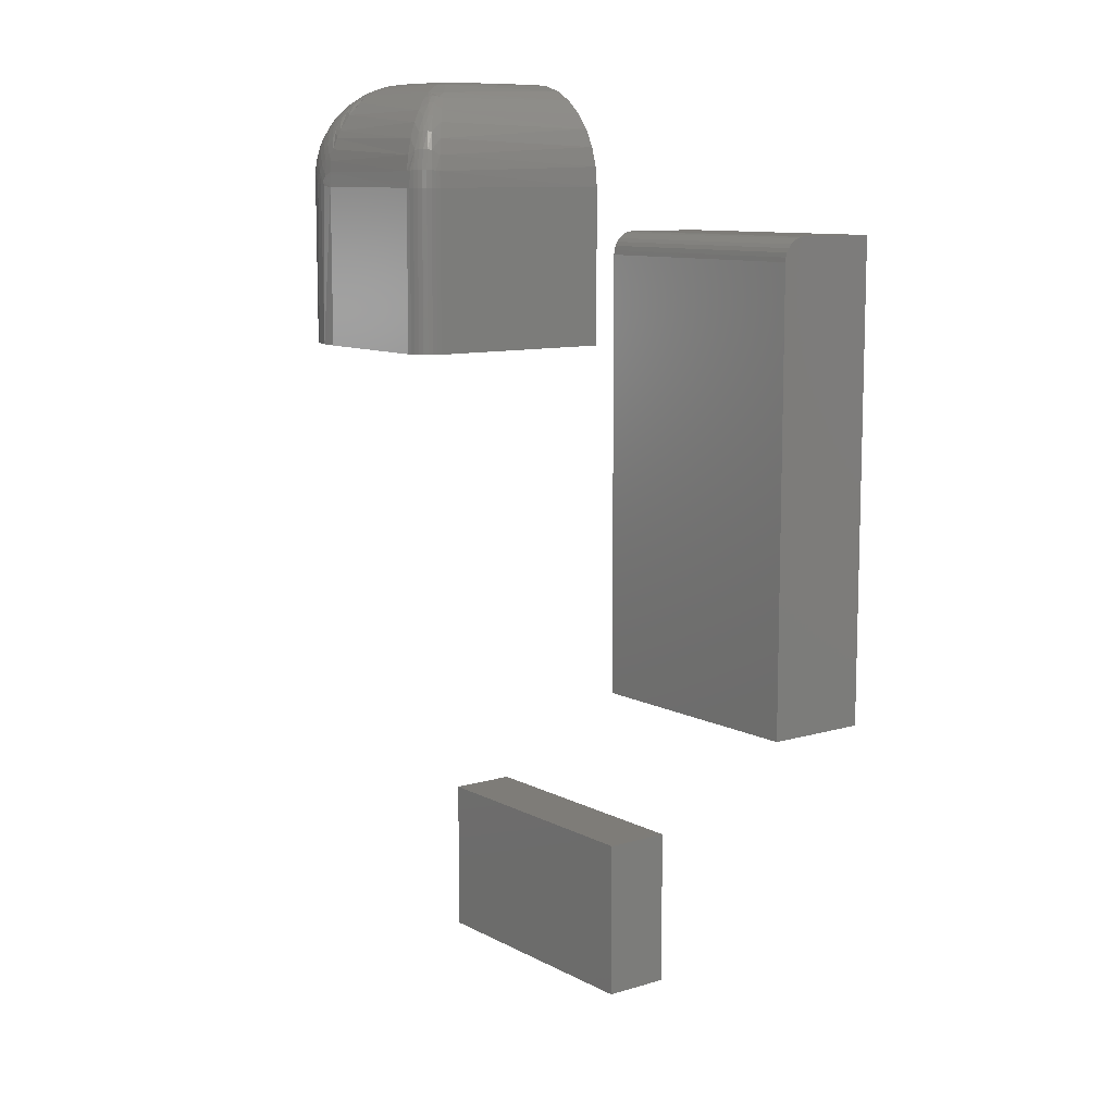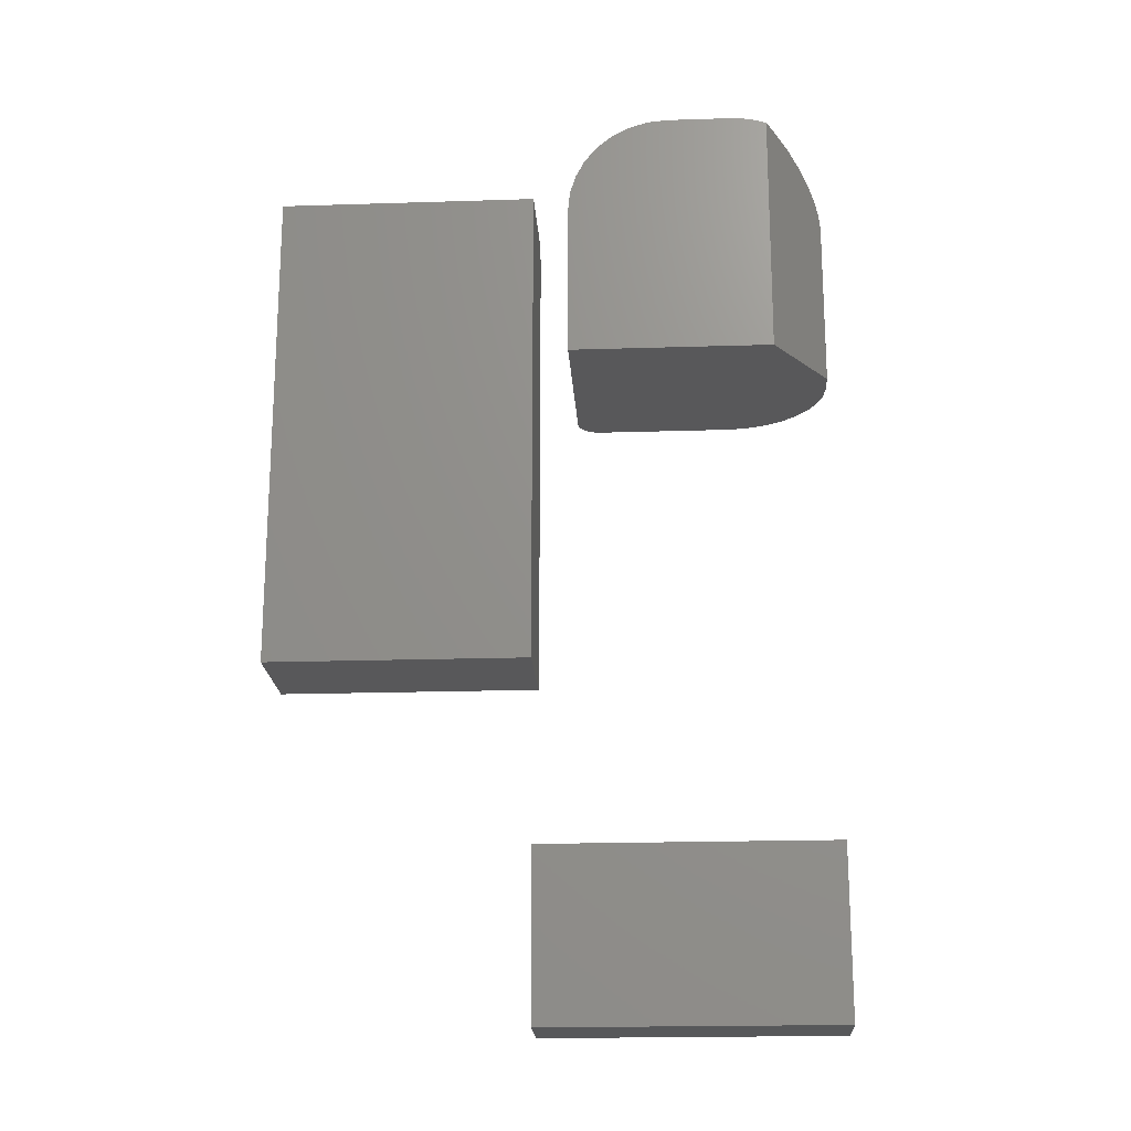
<metadata>
{"format":"stl","ext":"stl","renderer":"f3d","projection":"perspective","resolution":1024,"background":"white","views":[{"elev":10.0,"azim":-127.3,"up":"+Z"},{"elev":-19.8,"azim":3.4,"up":"+Z"}]}
</metadata>
<code>
# stl→obj: 337 verts, 662 faces
v -0.3516 0 -0.75
v -0.3516 2.461e-17 -0.5284
v -0.3234 2.617e-17 -0.5284
v 0.003043 4.429e-17 -0.5284
v 0.03125 4.586e-17 -0.5284
v 0.03125 2.125e-17 -0.75
v -0.3516 -0.09375 -0.75
v 0.03125 -0.09375 -0.75
v 0.03125 -0.09375 -0.5284
v 0.003043 -0.09375 -0.5284
v -0.3234 -0.09375 -0.5284
v -0.3516 -0.09375 -0.5284
v -0.6875 0 -0.3047
v -0.6875 3.383e-17 0.3047
v -0.3503 3.743e-17 -0.3047
v -0.3503 7.126e-17 0.3047
v -0.6875 -0.03125 0.3359
v -0.6875 -0.01929 0.3336
v -0.6875 -0.1406 0.3359
v -0.6875 -0.02515 0.3353
v -0.6875 -0.005267 0.322
v -0.6875 -0.002379 0.3166
v -0.6875 -0.01389 0.3307
v -0.6875 -0.009153 0.3268
v -0.6875 -0.1406 -0.3047
v -0.6875 -0.0006005 0.3108
v -0.3503 -0.1406 0.3359
v -0.3503 -0.03125 0.3359
v -0.3503 -0.01929 0.3336
v -0.3503 -0.02515 0.3353
v -0.3503 -0.1406 -0.3047
v -0.3503 -0.0006005 0.3108
v -0.3503 -0.002379 0.3166
v -0.3503 -0.005267 0.322
v -0.3503 -0.009153 0.3268
v -0.3503 -0.01389 0.3307
v 0.04533 0.1149 0.4299
v 0.04621 0.1162 0.4234
v 0.04447 0.1484 0.4347
v 0.04361 0.1123 0.4386
v 0.03736 0.1484 0.4581
v 0.04133 0.1089 0.4471
v 0.03772 0.1035 0.4572
v 0.03352 0.09716 0.4665
v 0.02581 0.1484 0.4797
v 0.02882 0.09011 0.475
v 0.02372 0.08245 0.4827
v 0.01026 0.1484 0.4987
v 0.01642 0.0715 0.492
v 0.0007586 0.04801 0.5072
v -0.008679 0.1484 0.5142
v -0.02293 0.01248 0.5224
v -0.03029 0.1484 0.5258
v 0.04688 0.1484 0.4103
v 0.04662 0.1168 0.4191
v 0.04688 0.1172 0.4103
v -0.07812 0.1484 0.5353
v -0.07812 3.275e-17 0.5353
v -0.05374 0.1484 0.5329
v -0.05425 3.395e-17 0.533
v -0.03125 1.031e-17 0.5262
v -0.1719 0.1484 0.5353
v -0.1719 2.755e-17 0.5353
v -0.2812 0.2891 0.1797
v -0.2812 0.2891 0.3947
v -0.09375 0.2891 0.1797
v -0.09375 0.2891 0.3947
v -0.1993 2.587e-17 0.5326
v -0.2257 2.396e-17 0.5246
v -0.25 2.189e-17 0.5116
v -0.2713 1.974e-17 0.4941
v -0.2888 1.759e-17 0.4728
v -0.3018 1.551e-17 0.4485
v -0.3098 1.361e-17 0.4221
v -0.3125 1.193e-17 0.3947
v -0.3125 0 0.1797
v -0.03125 1.561e-17 0.1797
v 0.04688 0.1484 0.1797
v 0.04688 0.1172 0.1797
v -0.2873 0.2885 0.3947
v -0.2873 0.2885 0.1797
v -0.2932 0.2867 0.3947
v -0.2932 0.2867 0.1797
v -0.2986 0.2838 0.3947
v -0.2986 0.2838 0.1797
v -0.3033 0.2799 0.3947
v -0.3033 0.2799 0.1797
v -0.3072 0.2752 0.3947
v -0.3072 0.2752 0.1797
v -0.3101 0.2698 0.3947
v -0.3101 0.2698 0.1797
v -0.3119 0.2639 0.3947
v -0.3119 0.2639 0.1797
v -0.3125 0.2578 0.3947
v -0.3125 0.2578 0.1797
v -0.06632 0.2864 0.1797
v -0.03994 0.2784 0.1797
v -0.01562 0.2654 0.1797
v 0.005687 0.2479 0.1797
v 0.02318 0.2266 0.1797
v 0.03617 0.2023 0.1797
v 0.04417 0.1759 0.1797
v -0.02687 0.2721 0.4021
v -0.007426 0.2594 0.4042
v 0.009603 0.2438 0.4061
v -0.07648 0.288 0.3966
v -0.06333 0.2857 0.398
v -0.04986 0.282 0.3995
v 0.02287 0.227 0.4076
v 0.03247 0.2104 0.4087
v 0.03863 0.1959 0.4094
v 0.04267 0.1827 0.4098
v 0.04508 0.171 0.4101
v 0.04645 0.1596 0.4102
v -0.2091 0.1774 0.5303
v -0.2374 0.1994 0.5191
v -0.2975 0.2461 0.4579
v -0.3061 0.2528 0.4366
v -0.1876 0.1607 0.5344
v -0.2503 0.2094 0.5114
v -0.2708 0.2254 0.4946
v -0.2845 0.2361 0.4788
v -0.3109 0.2566 0.4159
v -0.2595 0.2611 0.4788
v -0.2488 0.2473 0.4946
v -0.08299 0.2504 0.4915
v -0.08114 0.2315 0.5081
v -0.2329 0.2268 0.5114
v -0.2228 0.214 0.5191
v -0.2008 0.1857 0.5303
v -0.07914 0.1984 0.5261
v -0.09155 0.2877 0.4145
v -0.28 0.2875 0.4159
v -0.08986 0.2846 0.4297
v -0.2763 0.2827 0.4366
v -0.08812 0.2796 0.4453
v -0.08646 0.2728 0.4603
v -0.2696 0.2741 0.4579
v -0.08535 0.267 0.4703
v -0.07993 0.214 0.5191
v -0.1841 0.1642 0.5344
v -0.07834 0.1718 0.5333
v -0.07865 0.1847 0.5305
v -0.07818 0.16 0.5348
v 0.04544 0.1647 0.4222
v -0.08059 0.2488 0.4931
v -0.07098 0.2643 0.4735
v -0.06424 0.2658 0.4698
v -0.07663 0.274 0.4574
v -0.07877 0.2876 0.4101
v -0.07175 0.283 0.4322
v -0.05665 0.283 0.4172
v -0.03714 0.2759 0.4217
v -0.07163 0.2872 0.4022
v -0.03135 0.2741 0.4124
v -0.01528 0.2644 0.4181
v 0.02352 0.1599 0.4823
v 0.02857 0.1703 0.4724
v -0.0009507 0.253 0.422
v 0.008123 0.2443 0.4214
v 0.01644 0.2349 0.42
v 0.001955 0.2511 0.4152
v 0.02942 0.2154 0.4196
v 0.04421 0.1592 0.4344
v 0.03586 0.2029 0.4127
v 0.03917 0.194 0.416
v 0.04194 0.1845 0.4187
v 0.04409 0.1744 0.4209
v -0.06766 0.1744 0.5325
v -0.06631 0.1647 0.5339
v -0.06517 0.207 0.5218
v -0.05174 0.2015 0.522
v -0.05902 0.2187 0.5147
v -0.06179 0.1981 0.5252
v -0.06875 0.2348 0.505
v -0.06191 0.2369 0.5024
v -0.05681 0.2291 0.5075
v -0.05223 0.2208 0.512
v -0.07803 0.2624 0.4768
v -0.04345 0.2326 0.501
v -0.03244 0.2255 0.5016
v -0.04191 0.2418 0.4921
v -0.02522 0.2082 0.5088
v -0.0317 0.2069 0.5127
v -0.02877 0.1976 0.5157
v -0.0198 0.1892 0.5142
v -0.02633 0.1878 0.5181
v -0.02459 0.1785 0.5198
v -0.01668 0.1702 0.5174
v -0.02331 0.1688 0.5211
v -0.08043 0.2818 0.4386
v -0.06733 0.2758 0.4517
v -0.03838 0.2507 0.4806
v -0.02456 0.2441 0.4794
v -0.03588 0.2586 0.4681
v -0.03294 0.2433 0.4861
v -0.04362 0.2769 0.4302
v -0.002772 0.2433 0.4561
v -0.008205 0.2508 0.4506
v -0.02079 0.2586 0.4531
v -0.009475 0.2442 0.4644
v -0.01897 0.266 0.4248
v 0.01675 0.2243 0.4501
v 0.01223 0.2327 0.4456
v 0.003343 0.2419 0.4471
v 0.02691 0.1978 0.4603
v 0.02398 0.2071 0.4573
v 0.02003 0.2083 0.4638
v 0.02935 0.188 0.4627
v 0.02545 0.1893 0.4692
v 0.0311 0.1787 0.4644
v 0.03238 0.1689 0.4657
v 0.01375 0.2371 0.427
v 0.01884 0.2293 0.4321
v 0.02616 0.2189 0.4298
v 0.02342 0.221 0.4367
v 0.03331 0.2071 0.4235
v 0.03669 0.1982 0.4269
v 0.03345 0.2017 0.437
v -0.05428 0.1591 0.5327
v -0.06981 0.1844 0.5304
v -0.05894 0.1887 0.528
v -0.06905 0.2153 0.5179
v -0.06754 0.2442 0.4967
v -0.06095 0.2461 0.4939
v -0.06708 0.2528 0.4877
v -0.02951 0.1548 0.5253
v -0.03691 0.1651 0.5274
v -0.04388 0.1628 0.5298
v -0.00665 0.1598 0.5124
v 0.01584 0.1726 0.4897
v 0.008578 0.1729 0.4975
v 0.000752 0.1726 0.5047
v 0.03876 0.1652 0.452
v 0.03586 0.1672 0.4588
v -0.05518 0.1692 0.5318
v -0.05666 0.1787 0.5303
v -0.04492 0.1728 0.5288
v -0.0465 0.1823 0.5272
v -0.04884 0.1922 0.5249
v -0.04496 0.2036 0.5193
v -0.04205 0.1943 0.5222
v -0.03968 0.1844 0.5246
v -0.03804 0.175 0.5262
v -0.03027 0.167 0.5246
v -0.03148 0.1768 0.5233
v -0.03317 0.1862 0.5217
v -0.03557 0.196 0.5193
v -0.03849 0.2053 0.5163
v -0.04574 0.2226 0.5091
v -0.0503 0.2309 0.5045
v -0.05536 0.2388 0.4995
v -0.03893 0.2242 0.5055
v -0.04847 0.2404 0.496
v -0.05401 0.2478 0.4904
v -0.0601 0.2546 0.4843
v -0.0474 0.2492 0.4866
v -0.05344 0.2561 0.4806
v -0.007656 0.1717 0.5113
v -0.01087 0.1906 0.5081
v -0.01634 0.2096 0.5027
v -0.02354 0.2269 0.4955
v -0.04434 0.2577 0.4747
v -0.05504 0.2675 0.464
v -0.0465 0.2685 0.4575
v -0.05872 0.2769 0.4452
v -0.002516 0.1914 0.5014
v -0.008012 0.2104 0.4959
v -0.01521 0.2277 0.4888
v -0.06381 0.2834 0.4251
v -0.05081 0.2772 0.4381
v -0.03863 0.2689 0.4503
v -0.02803 0.2589 0.4609
v -0.01674 0.2444 0.4722
v -0.007407 0.228 0.4815
v -0.0002142 0.2107 0.4887
v 0.005291 0.1917 0.4942
v -0.03141 0.2686 0.4425
v -0.0001275 0.2277 0.4737
v 0.007067 0.2104 0.4809
v 0.01257 0.1914 0.4864
v -0.01417 0.2577 0.4447
v -0.02486 0.2676 0.434
v 0.02251 0.1718 0.4813
v 0.0193 0.1906 0.4781
v 0.01382 0.2097 0.4726
v 0.006622 0.2269 0.4654
v 0.01281 0.2256 0.4566
v -0.002145 0.2493 0.4416
v -0.008172 0.2562 0.4356
v 0.007216 0.2406 0.4406
v 0.00168 0.2479 0.435
v -0.004399 0.2548 0.4289
v 0.00518 0.2462 0.4281
v 0.01076 0.2389 0.4337
v 0.01582 0.2311 0.4387
v 0.02037 0.2227 0.4433
v 0.02762 0.2055 0.4505
v 0.03054 0.1962 0.4534
v 0.03295 0.1863 0.4559
v 0.03464 0.177 0.4576
v 0.0307 0.2037 0.4439
v 0.0336 0.1944 0.4469
v 0.03598 0.1845 0.4492
v 0.03762 0.1751 0.4509
v 0.04132 0.163 0.4449
v 0.04027 0.173 0.4439
v 0.03869 0.1824 0.4423
v 0.03634 0.1923 0.4399
v 0.04331 0.1693 0.4335
v 0.04182 0.1788 0.432
v 0.03954 0.1888 0.4297
v -0.2557 0.2281 0.505
v -0.2752 0.2433 0.4868
v -0.2515 0.2323 0.505
v -0.2367 0.2239 0.5129
v -0.2405 0.2206 0.5136
v -0.2904 0.2545 0.4663
v -0.2667 0.2518 0.4868
v -0.3018 0.2626 0.4428
v -0.2779 0.2669 0.4663
v -0.3102 0.2625 0.4167
v -0.286 0.2784 0.4428
v -0.2474 0.2133 0.5129
v -0.2441 0.2171 0.5136
v -0.2713 0.2478 0.4872
v -0.2827 0.2634 0.467
v -0.2869 0.2592 0.467
v -0.2909 0.2755 0.4435
v -0.2952 0.2718 0.4438
v -0.2989 0.2674 0.4435
v -0.2859 0.2867 0.4167
v -0.2917 0.2849 0.4173
v -0.2969 0.282 0.4176
v -0.3016 0.2782 0.4178
v -0.3054 0.2735 0.4176
v -0.3083 0.2682 0.4173
f 1 2 3
f 1 3 4
f 1 4 5
f 1 5 6
f 7 8 9
f 7 9 10
f 7 10 11
f 7 11 12
f 13 14 15
f 15 14 16
f 17 18 19
f 17 20 18
f 21 22 23
f 23 24 21
f 25 19 26
f 25 26 14
f 25 14 13
f 26 19 18
f 26 18 23
f 26 23 22
f 27 28 19
f 19 28 17
f 28 29 30
f 27 31 15
f 27 15 16
f 27 16 32
f 27 32 33
f 27 33 34
f 27 34 35
f 27 35 36
f 27 36 29
f 27 29 28
f 16 14 32
f 32 14 26
f 32 26 33
f 33 26 22
f 33 22 34
f 34 22 21
f 34 21 35
f 35 21 24
f 35 24 36
f 36 24 23
f 36 23 29
f 29 23 18
f 29 18 30
f 30 18 20
f 30 20 28
f 28 20 17
f 25 31 19
f 19 31 27
f 25 13 31
f 31 13 15
f 37 38 39
f 37 39 40
f 40 39 41
f 42 40 41
f 42 41 43
f 44 43 41
f 41 45 44
f 46 44 45
f 46 45 47
f 47 45 48
f 48 49 47
f 50 49 48
f 48 51 50
f 52 50 51
f 51 53 52
f 54 39 38
f 54 38 55
f 54 55 56
f 57 58 59
f 59 58 60
f 59 60 53
f 53 60 61
f 53 61 52
f 57 62 58
f 58 62 63
f 64 65 66
f 66 65 67
f 58 68 60
f 58 63 68
f 61 60 68
f 61 68 69
f 61 69 70
f 61 70 71
f 61 71 72
f 61 72 73
f 61 73 74
f 61 74 75
f 61 75 76
f 61 76 77
f 78 54 79
f 79 54 56
f 65 64 80
f 80 64 81
f 80 81 82
f 82 81 83
f 82 83 84
f 84 83 85
f 84 85 86
f 86 85 87
f 86 87 88
f 88 87 89
f 88 89 90
f 90 89 91
f 90 91 92
f 92 91 93
f 92 93 94
f 94 93 95
f 66 77 64
f 85 83 89
f 87 85 89
f 77 66 96
f 77 96 97
f 77 97 98
f 77 98 99
f 77 99 100
f 77 100 101
f 77 101 102
f 77 102 78
f 77 78 79
f 81 64 77
f 81 77 76
f 81 76 95
f 81 95 93
f 81 93 91
f 81 91 89
f 81 89 83
f 94 95 75
f 75 95 76
f 97 103 98
f 103 104 98
f 99 98 104
f 104 105 99
f 66 67 96
f 96 67 106
f 96 106 107
f 96 107 97
f 97 107 108
f 97 108 103
f 99 105 100
f 100 105 109
f 100 109 101
f 101 109 110
f 101 110 111
f 101 111 102
f 102 111 112
f 102 112 113
f 102 113 78
f 78 113 114
f 78 114 54
f 69 68 115
f 115 116 69
f 72 117 73
f 73 117 118
f 73 118 74
f 63 62 68
f 68 62 119
f 68 119 115
f 69 116 70
f 70 116 120
f 70 120 71
f 71 120 121
f 71 121 72
f 72 121 122
f 72 122 117
f 94 75 123
f 123 75 74
f 123 74 118
f 124 125 126
f 127 126 125
f 125 128 127
f 129 130 131
f 67 65 132
f 132 65 133
f 132 133 134
f 134 133 135
f 134 135 136
f 136 135 137
f 137 135 138
f 137 138 139
f 139 138 124
f 139 124 126
f 127 128 140
f 140 128 129
f 140 129 131
f 141 142 130
f 130 142 143
f 130 143 131
f 62 57 141
f 141 57 144
f 141 144 142
f 114 145 54
f 145 39 54
f 126 146 139
f 147 148 149
f 147 149 136
f 137 147 136
f 150 132 151
f 108 152 153
f 152 108 107
f 154 152 107
f 155 156 103
f 108 155 103
f 157 45 158
f 104 156 159
f 156 104 103
f 105 160 161
f 160 105 104
f 162 160 104
f 109 161 163
f 161 109 105
f 164 39 145
f 111 110 165
f 166 111 165
f 112 111 166
f 167 112 166
f 113 112 167
f 168 113 167
f 114 113 168
f 145 114 168
f 169 142 144
f 144 170 169
f 171 172 173
f 174 172 171
f 175 176 146
f 177 176 175
f 178 177 175
f 147 137 139
f 179 147 139
f 180 181 182
f 183 184 185
f 185 186 183
f 187 186 185
f 186 187 188
f 188 189 186
f 190 189 188
f 134 136 191
f 192 191 136
f 149 192 136
f 151 132 134
f 191 151 134
f 193 194 195
f 196 194 193
f 154 107 106
f 197 153 152
f 198 199 200
f 201 198 200
f 155 108 153
f 202 156 155
f 203 204 205
f 206 207 208
f 209 206 208
f 210 209 208
f 211 209 210
f 212 211 210
f 158 212 210
f 213 161 160
f 161 213 214
f 214 215 161
f 216 215 214
f 215 163 161
f 217 163 215
f 218 217 215
f 219 218 215
f 163 110 109
f 165 110 163
f 217 165 163
f 67 132 150
f 67 150 154
f 67 154 106
f 57 59 220
f 57 220 170
f 57 170 144
f 221 222 174
f 221 174 171
f 221 171 223
f 221 223 140
f 221 140 131
f 221 131 143
f 221 143 142
f 221 142 169
f 223 171 173
f 223 173 175
f 223 175 146
f 223 146 126
f 223 126 127
f 223 127 140
f 224 225 226
f 224 226 179
f 224 179 139
f 224 139 146
f 224 146 176
f 53 227 228
f 53 228 229
f 53 229 59
f 51 230 189
f 51 189 190
f 51 190 227
f 51 227 53
f 48 45 157
f 48 157 231
f 48 231 232
f 48 232 233
f 48 233 230
f 48 230 51
f 41 39 234
f 41 234 235
f 41 235 212
f 41 212 158
f 41 158 45
f 220 236 170
f 170 236 237
f 170 237 169
f 169 237 222
f 169 222 221
f 59 229 220
f 220 229 238
f 220 238 236
f 236 238 239
f 236 239 237
f 237 239 240
f 237 240 222
f 222 240 172
f 222 172 174
f 175 173 178
f 178 173 172
f 178 172 241
f 241 172 240
f 241 240 242
f 242 240 239
f 242 239 243
f 243 239 238
f 243 238 244
f 244 238 229
f 244 229 228
f 227 245 228
f 228 245 246
f 228 246 244
f 244 246 247
f 244 247 243
f 243 247 248
f 243 248 242
f 242 248 249
f 242 249 241
f 241 249 250
f 241 250 178
f 178 250 251
f 178 251 177
f 177 251 252
f 177 252 176
f 176 252 225
f 176 225 224
f 227 190 245
f 245 190 188
f 245 188 246
f 246 188 187
f 246 187 247
f 247 187 185
f 247 185 248
f 248 185 184
f 248 184 249
f 249 184 253
f 249 253 250
f 250 253 180
f 250 180 251
f 251 180 254
f 251 254 252
f 252 254 255
f 252 255 225
f 225 255 256
f 225 256 226
f 226 256 147
f 226 147 179
f 180 182 254
f 254 182 257
f 254 257 255
f 255 257 258
f 255 258 256
f 256 258 148
f 256 148 147
f 180 253 181
f 181 253 184
f 181 184 183
f 230 259 189
f 189 259 260
f 189 260 186
f 186 260 261
f 186 261 183
f 183 261 262
f 183 262 181
f 181 262 196
f 181 196 182
f 182 196 193
f 182 193 257
f 257 193 263
f 257 263 258
f 258 263 264
f 258 264 148
f 148 264 192
f 148 192 149
f 193 195 263
f 263 195 265
f 263 265 264
f 264 265 266
f 264 266 192
f 192 266 151
f 192 151 191
f 230 233 259
f 259 233 267
f 259 267 260
f 260 267 268
f 260 268 261
f 261 268 269
f 261 269 262
f 262 269 194
f 262 194 196
f 150 151 270
f 270 151 266
f 270 266 271
f 271 266 265
f 271 265 272
f 272 265 195
f 272 195 273
f 273 195 194
f 273 194 274
f 274 194 269
f 274 269 275
f 275 269 268
f 275 268 276
f 276 268 267
f 276 267 277
f 277 267 233
f 277 233 232
f 273 278 272
f 272 278 197
f 272 197 271
f 271 197 152
f 271 152 270
f 270 152 154
f 270 154 150
f 278 273 200
f 200 273 274
f 200 274 201
f 201 274 275
f 201 275 279
f 279 275 276
f 279 276 280
f 280 276 277
f 280 277 281
f 281 277 232
f 281 232 231
f 199 282 200
f 200 282 283
f 200 283 278
f 278 283 153
f 278 153 197
f 157 284 231
f 231 284 285
f 231 285 281
f 281 285 286
f 281 286 280
f 280 286 287
f 280 287 279
f 279 287 198
f 279 198 201
f 157 158 284
f 284 158 210
f 284 210 285
f 285 210 208
f 285 208 286
f 286 208 288
f 286 288 287
f 287 288 205
f 287 205 198
f 198 205 289
f 198 289 199
f 199 289 290
f 199 290 282
f 282 290 202
f 282 202 283
f 283 202 155
f 283 155 153
f 204 291 205
f 205 291 292
f 205 292 289
f 289 292 293
f 289 293 290
f 290 293 156
f 290 156 202
f 205 288 203
f 203 288 208
f 203 208 207
f 156 293 159
f 159 293 292
f 159 292 294
f 294 292 291
f 294 291 295
f 295 291 204
f 295 204 296
f 296 204 203
f 296 203 297
f 297 203 207
f 297 207 298
f 298 207 206
f 298 206 299
f 299 206 209
f 299 209 300
f 300 209 211
f 300 211 301
f 301 211 212
f 301 212 235
f 104 159 162
f 162 159 294
f 162 294 160
f 160 294 295
f 160 295 213
f 213 295 296
f 213 296 214
f 214 296 297
f 214 297 216
f 216 297 298
f 216 298 302
f 302 298 299
f 302 299 303
f 303 299 300
f 303 300 304
f 304 300 301
f 304 301 305
f 305 301 235
f 305 235 234
f 39 306 234
f 234 306 307
f 234 307 305
f 305 307 308
f 305 308 304
f 304 308 309
f 304 309 303
f 303 309 219
f 303 219 302
f 302 219 215
f 302 215 216
f 39 164 306
f 306 164 310
f 306 310 307
f 307 310 311
f 307 311 308
f 308 311 312
f 308 312 309
f 309 312 218
f 309 218 219
f 164 145 310
f 310 145 168
f 310 168 311
f 311 168 167
f 311 167 312
f 312 167 166
f 312 166 218
f 218 166 165
f 218 165 217
f 141 130 115
f 119 141 115
f 141 119 62
f 115 130 116
f 313 314 121
f 120 313 121
f 128 125 315
f 316 128 315
f 317 316 315
f 314 318 122
f 121 314 122
f 125 124 319
f 315 125 319
f 318 320 117
f 122 318 117
f 124 138 321
f 319 124 321
f 320 322 118
f 117 320 118
f 138 135 323
f 321 138 323
f 120 116 324
f 324 325 313
f 120 324 313
f 315 319 326
f 314 313 326
f 319 321 327
f 327 326 319
f 326 327 328
f 328 314 326
f 318 314 328
f 321 323 329
f 329 327 321
f 327 329 330
f 330 328 327
f 331 328 330
f 318 328 331
f 320 318 331
f 323 135 133
f 323 133 332
f 333 323 332
f 123 118 322
f 129 128 316
f 129 316 317
f 129 317 325
f 129 325 324
f 129 324 116
f 129 116 130
f 86 334 84
f 84 334 333
f 84 333 82
f 82 333 332
f 82 332 80
f 80 332 133
f 80 133 65
f 334 86 335
f 335 86 88
f 335 88 336
f 336 88 90
f 336 90 337
f 337 90 92
f 337 92 322
f 322 92 94
f 322 94 123
f 326 313 315
f 315 313 325
f 315 325 317
f 322 320 337
f 337 320 331
f 337 331 336
f 336 331 330
f 336 330 335
f 335 330 329
f 335 329 334
f 334 329 323
f 334 323 333
f 43 37 40
f 43 40 42
f 77 79 56
f 77 56 55
f 77 55 38
f 77 38 61
f 38 37 43
f 38 43 44
f 38 44 46
f 38 46 47
f 38 47 49
f 38 49 50
f 38 50 52
f 38 52 61
f 12 2 7
f 7 2 1
f 11 3 12
f 12 3 2
f 10 4 11
f 11 4 3
f 9 5 10
f 10 5 4
f 8 6 9
f 9 6 5
f 7 1 8
f 8 1 6

</code>
